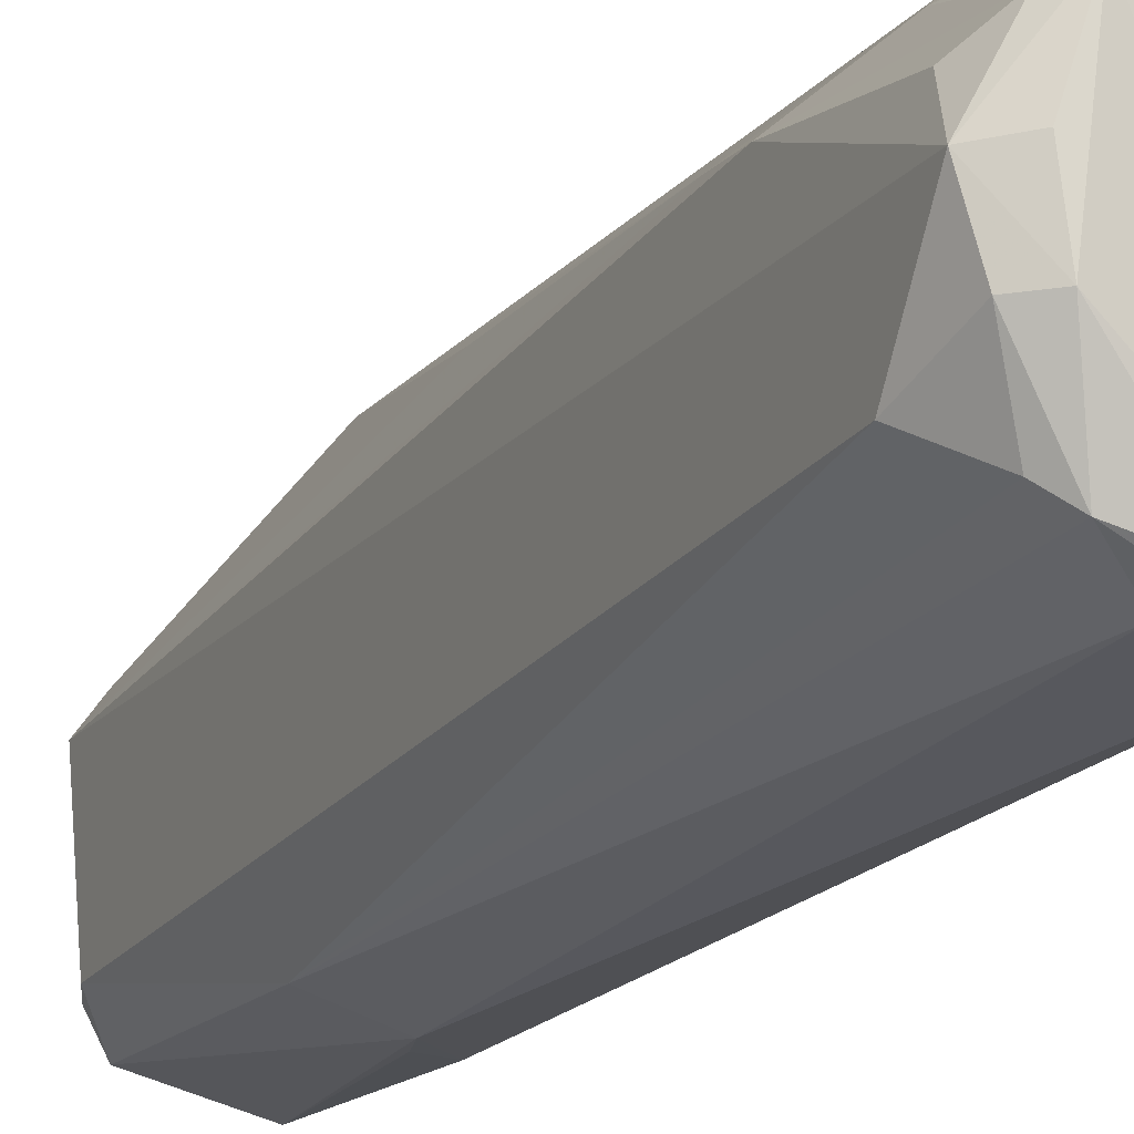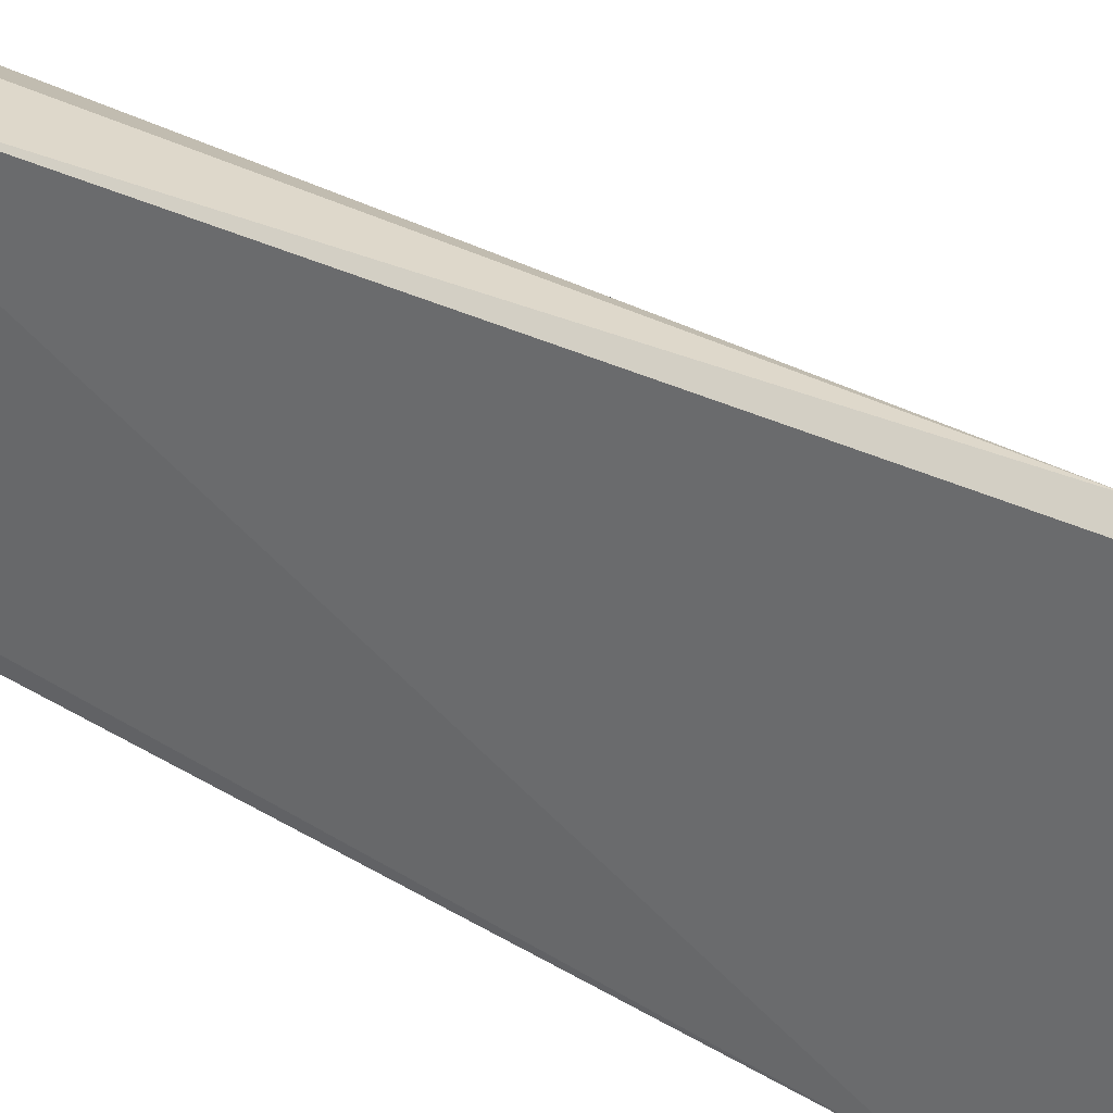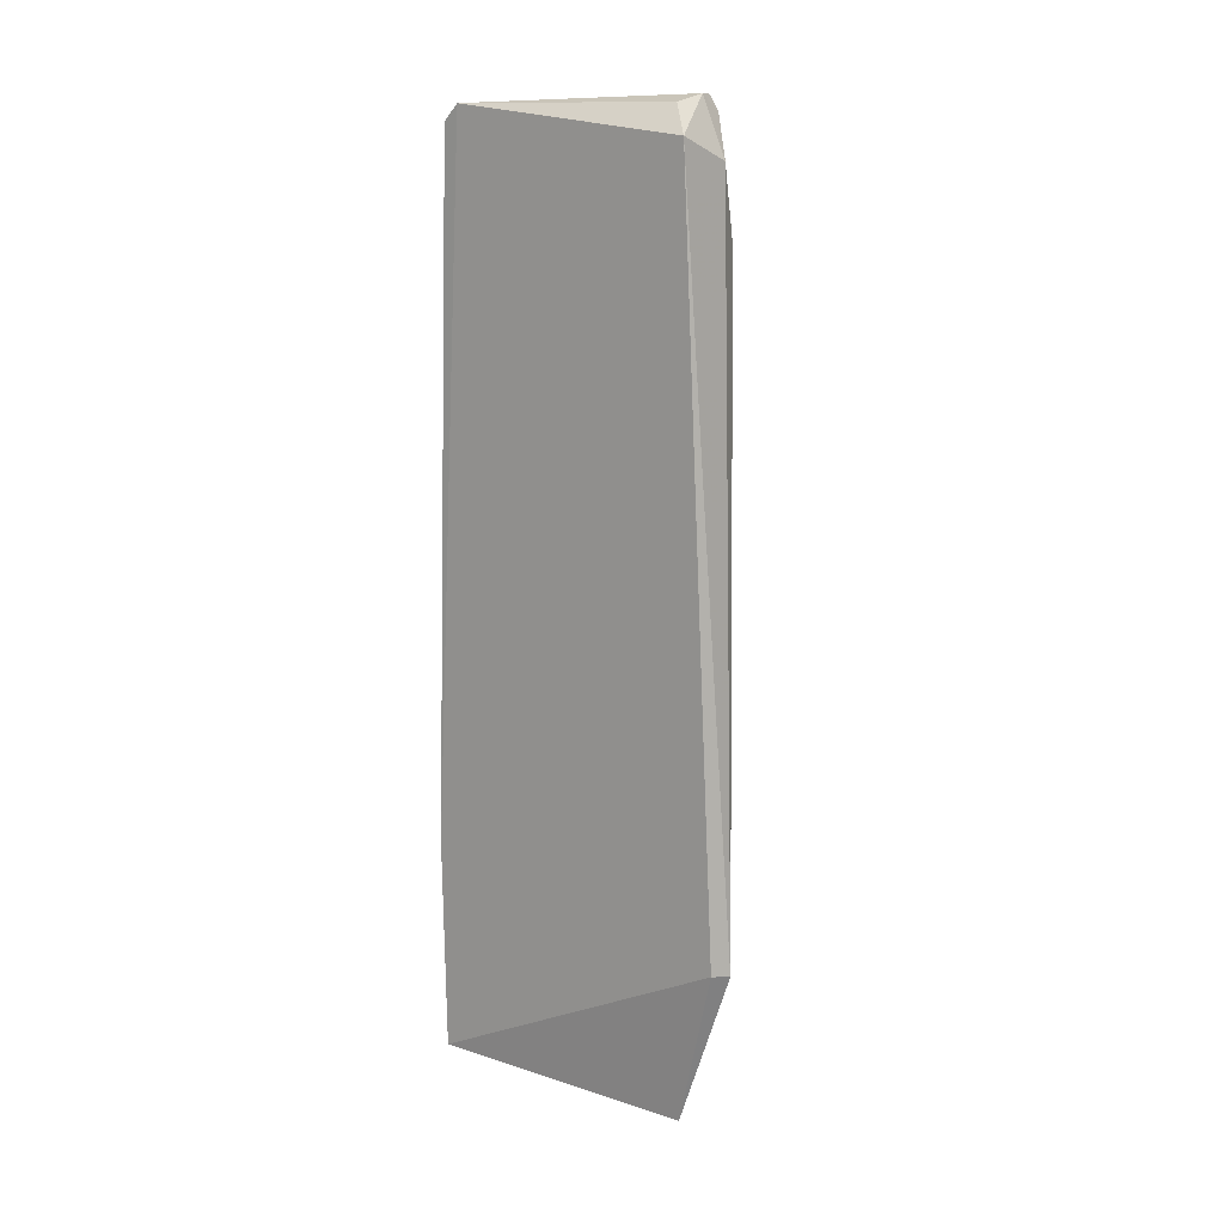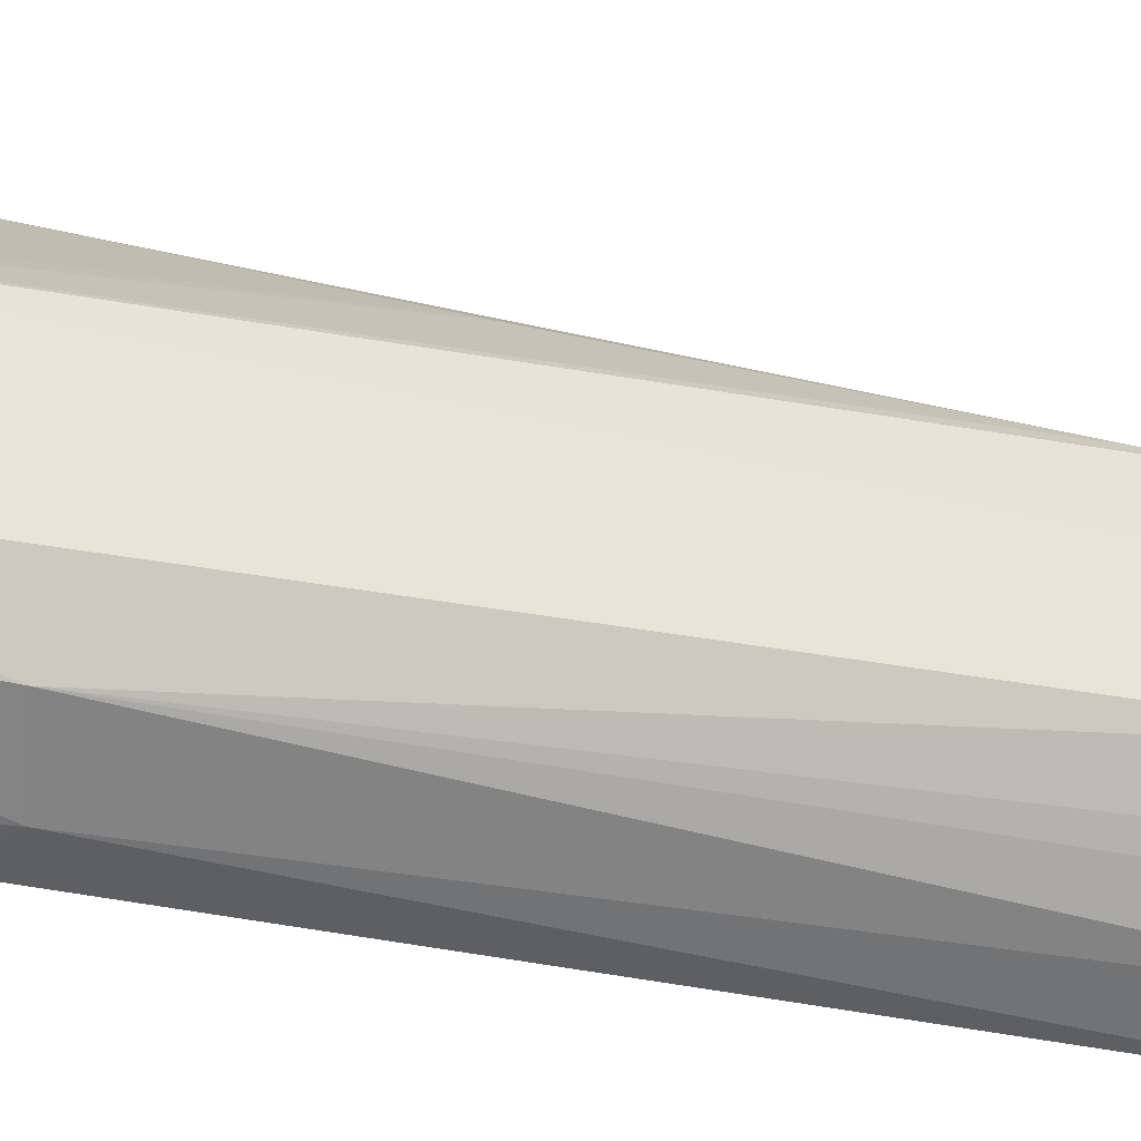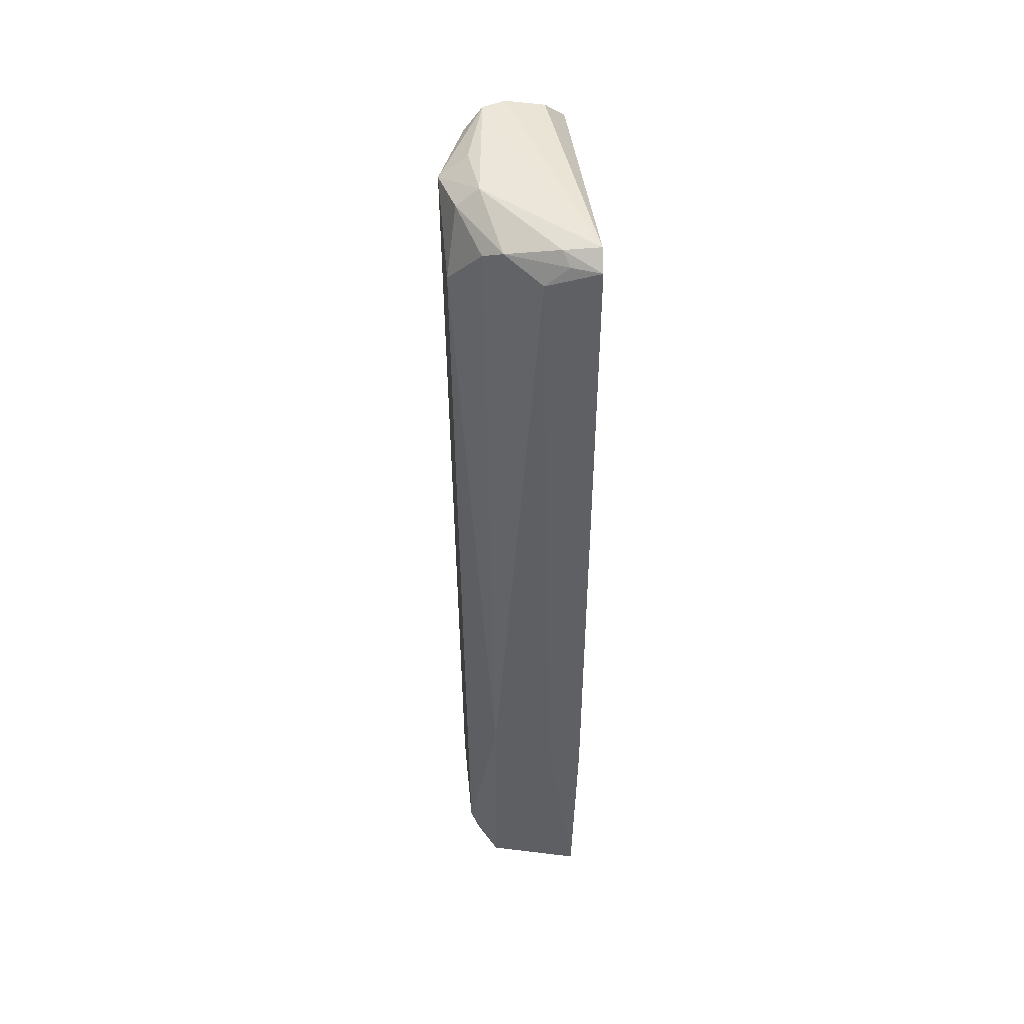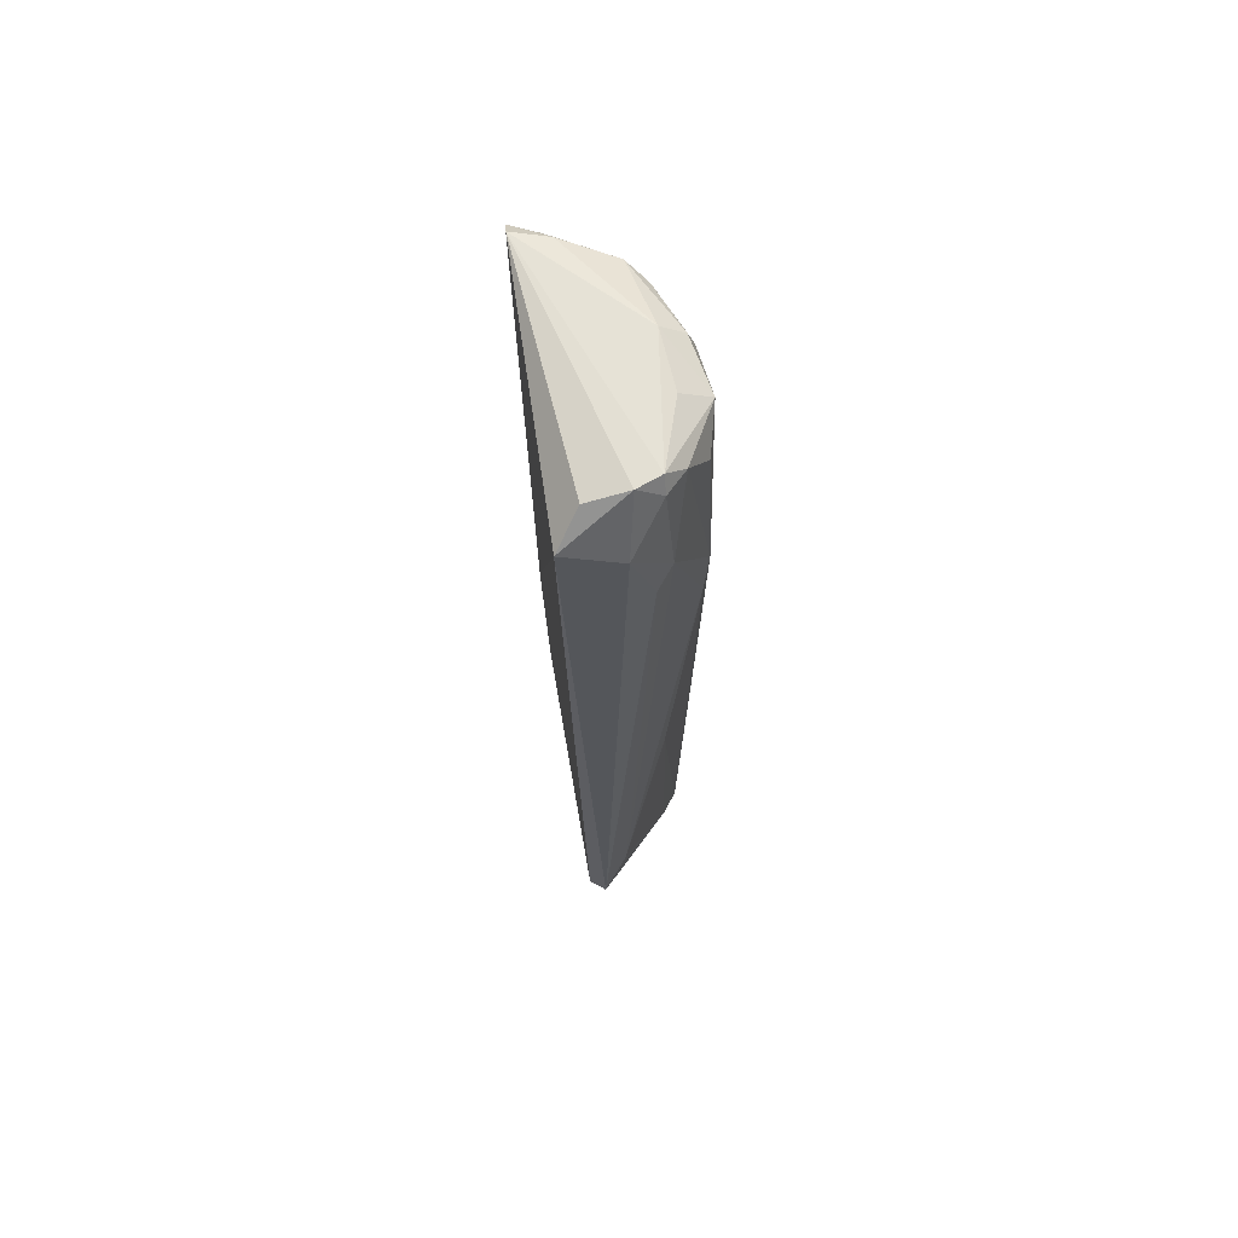
<metadata>
{"format":"obj","ext":"obj","renderer":"f3d","projection":"perspective","resolution":1024,"background":"white","views":[{"elev":-16.2,"azim":154.7,"up":"+Z"},{"elev":32.6,"azim":-51.1,"up":"+Z"},{"elev":11.5,"azim":-51.1,"up":"+Y"},{"elev":-40.5,"azim":73.1,"up":"+Z"},{"elev":46.7,"azim":174.4,"up":"+Y"},{"elev":66.8,"azim":-7.9,"up":"+Y"}]}
</metadata>
<code>
v 0.1113 0.1605 0.05711
v 0.1241 0.001793 0.03715
v 0.1253 0.156 0.02256
v 0.1011 0.1672 0.007174
v 0.1038 0.03013 0.06137
v 0.1194 0.002329 0.007246
v 0.1167 0.1711 0.04997
v 0.1235 0.1295 0.0483
v 0.1015 0.1642 0.05641
v 0.1244 0.007925 0.01333
v 0.1103 0.1634 0.00966
v 0.1028 0.003007 0.002829
v 0.1108 0.03738 0.05976
v 0.1179 0.1511 0.05348
v 0.1255 0.1661 0.03714
v 0.1065 0.02983 0.06332
v 0.1055 0.1695 0.052
v 0.1126 0.171 0.05165
v 0.1191 0.04463 0.007289
v 0.1228 0.003818 0.0122
v 0.102 0.0417 0.002679
v 0.1076 0.00078 0.05218
v 0.1183 0.07849 0.0526
v 0.1167 0.1682 0.05176
v 0.1243 0.1383 0.04742
v 0.1164 0.1666 0.01456
v 0.1212 0.004216 0.04179
v 0.1153 0.1476 0.05582
v 0.1009 0.1701 0.01027
v 0.1086 0.04699 0.003168
v 0.1201 0.1679 0.04807
v 0.1232 0.167 0.02751
v 0.1061 0.1671 0.009315
v 0.1197 0.1643 0.01729
v 0.107 0.04197 0.002979
v 0.1239 0.1619 0.04414
v 0.1192 0.1701 0.02772
v 0.1072 0.1692 0.0114
v 0.1202 0.1698 0.03789
f 14 13 8
f 15 10 3
f 15 2 10
f 16 9 5
f 16 1 9
f 18 9 1
f 18 17 9
f 19 10 6
f 19 3 10
f 20 10 2
f 20 2 6
f 20 6 10
f 21 12 5
f 21 5 9
f 22 12 6
f 22 6 2
f 22 5 12
f 22 16 5
f 23 2 8
f 23 8 13
f 24 1 14
f 24 18 1
f 24 7 18
f 25 8 2
f 25 2 15
f 25 14 8
f 26 19 11
f 27 13 16
f 27 23 13
f 27 2 23
f 27 22 2
f 27 16 22
f 28 14 1
f 28 1 16
f 28 16 13
f 28 13 14
f 29 9 17
f 29 21 9
f 29 4 21
f 29 17 18
f 29 18 7
f 30 4 11
f 30 11 19
f 30 21 4
f 30 19 6
f 30 6 12
f 31 15 7
f 31 7 24
f 31 24 14
f 31 14 25
f 32 15 3
f 33 26 11
f 33 11 4
f 34 3 19
f 34 19 26
f 34 32 3
f 34 26 32
f 35 30 12
f 35 12 21
f 35 21 30
f 36 31 25
f 36 25 15
f 36 15 31
f 37 15 32
f 37 29 7
f 37 32 26
f 38 26 33
f 38 37 26
f 38 29 37
f 38 33 4
f 38 4 29
f 39 37 7
f 39 7 15
f 39 15 37

</code>
